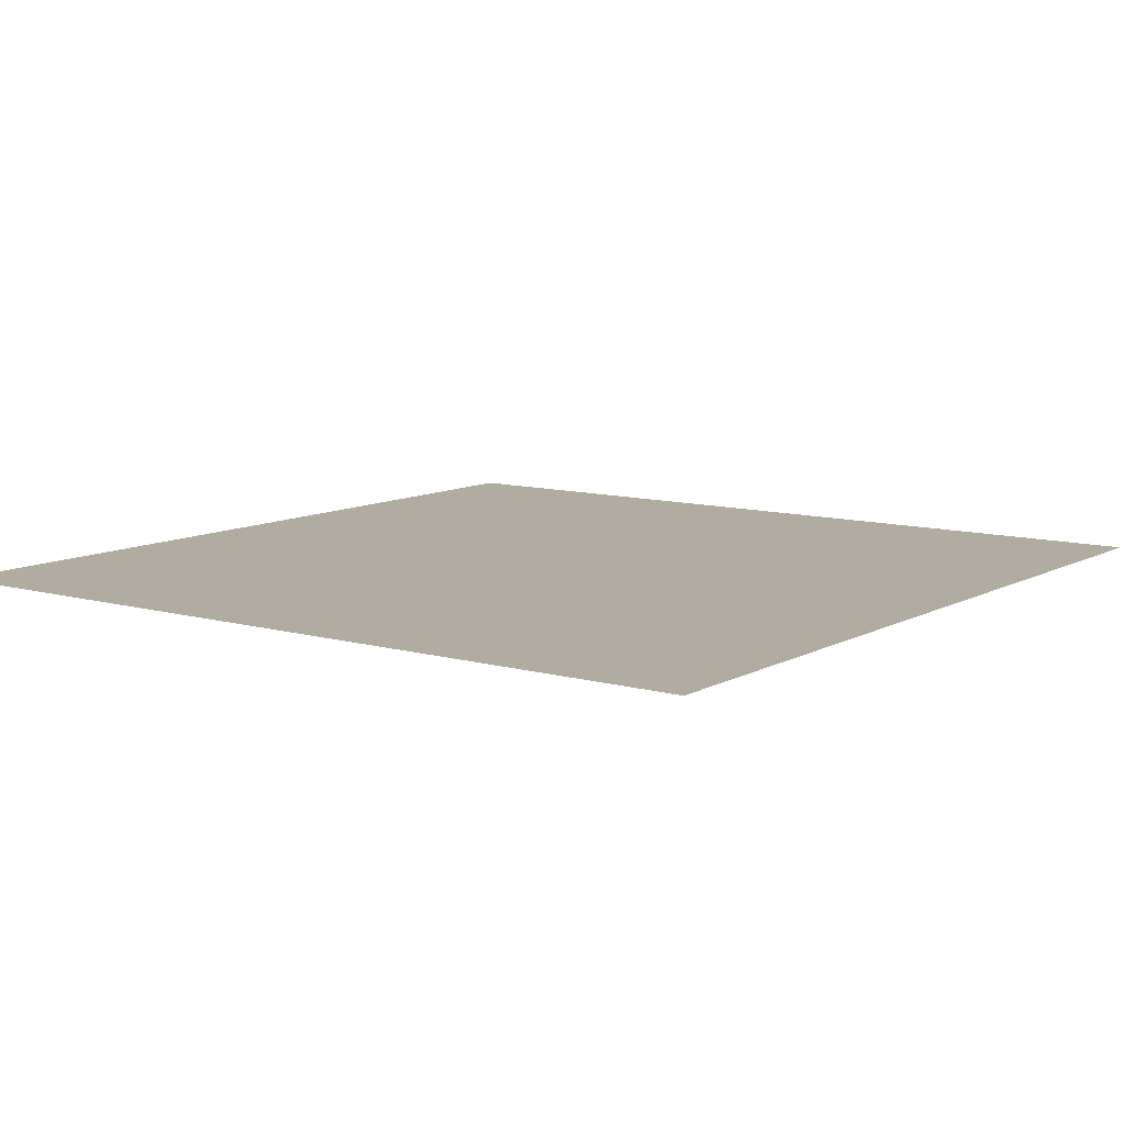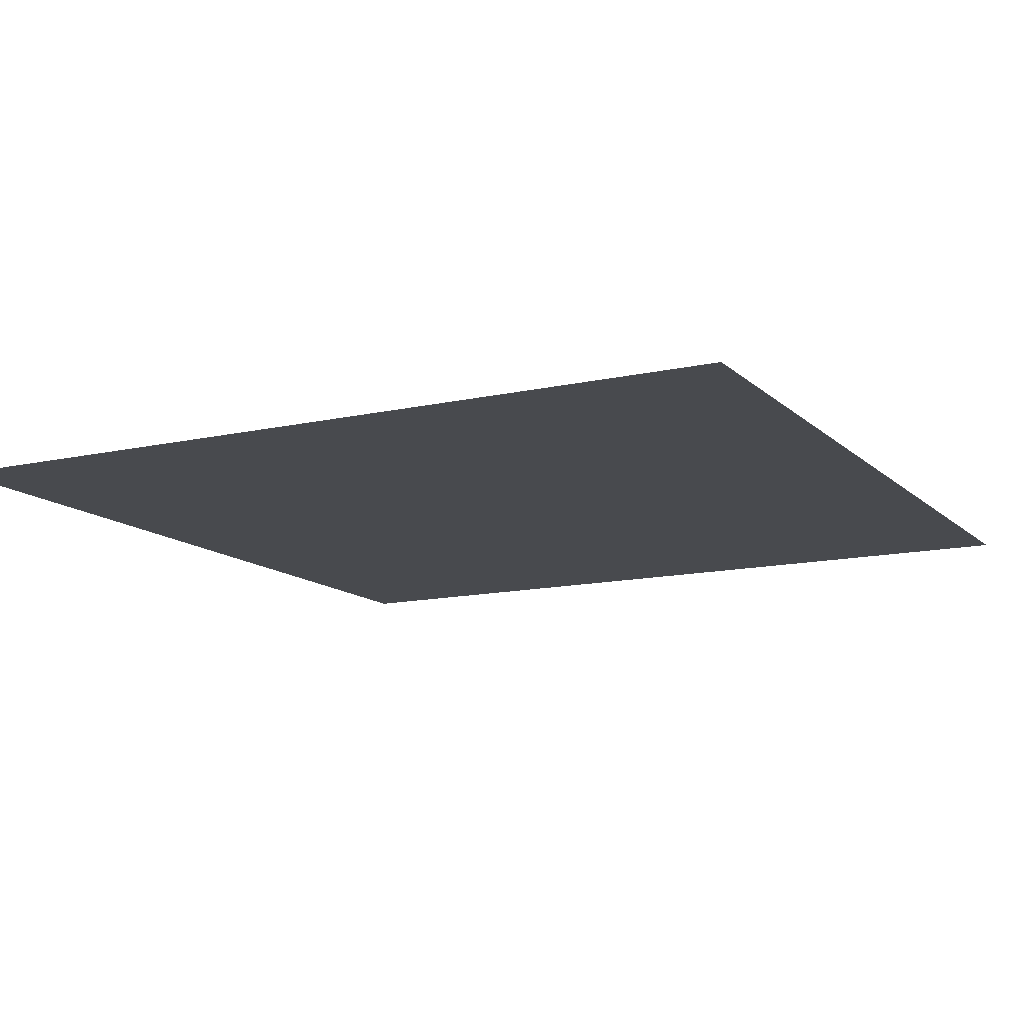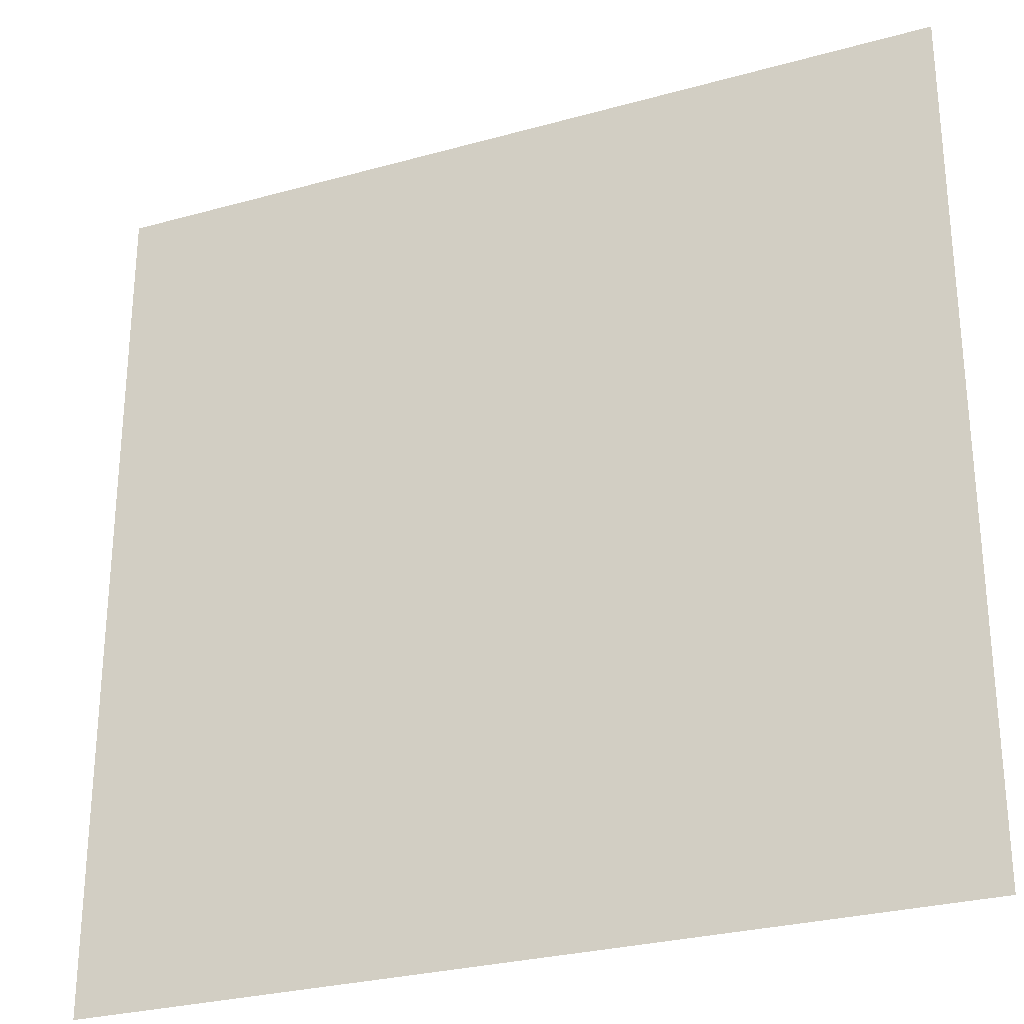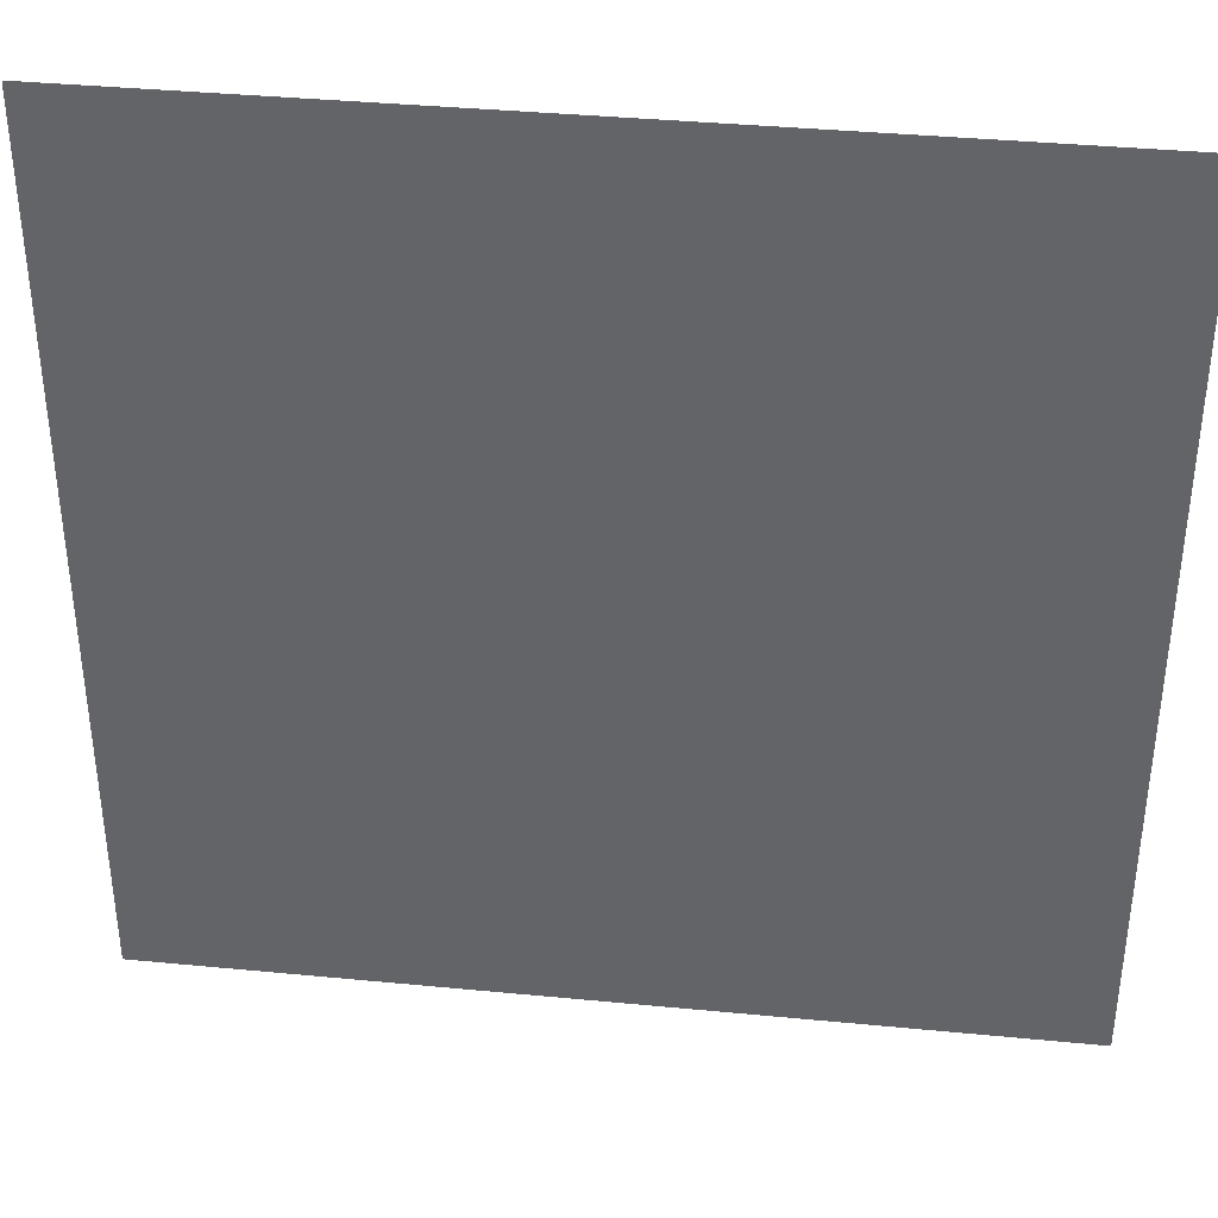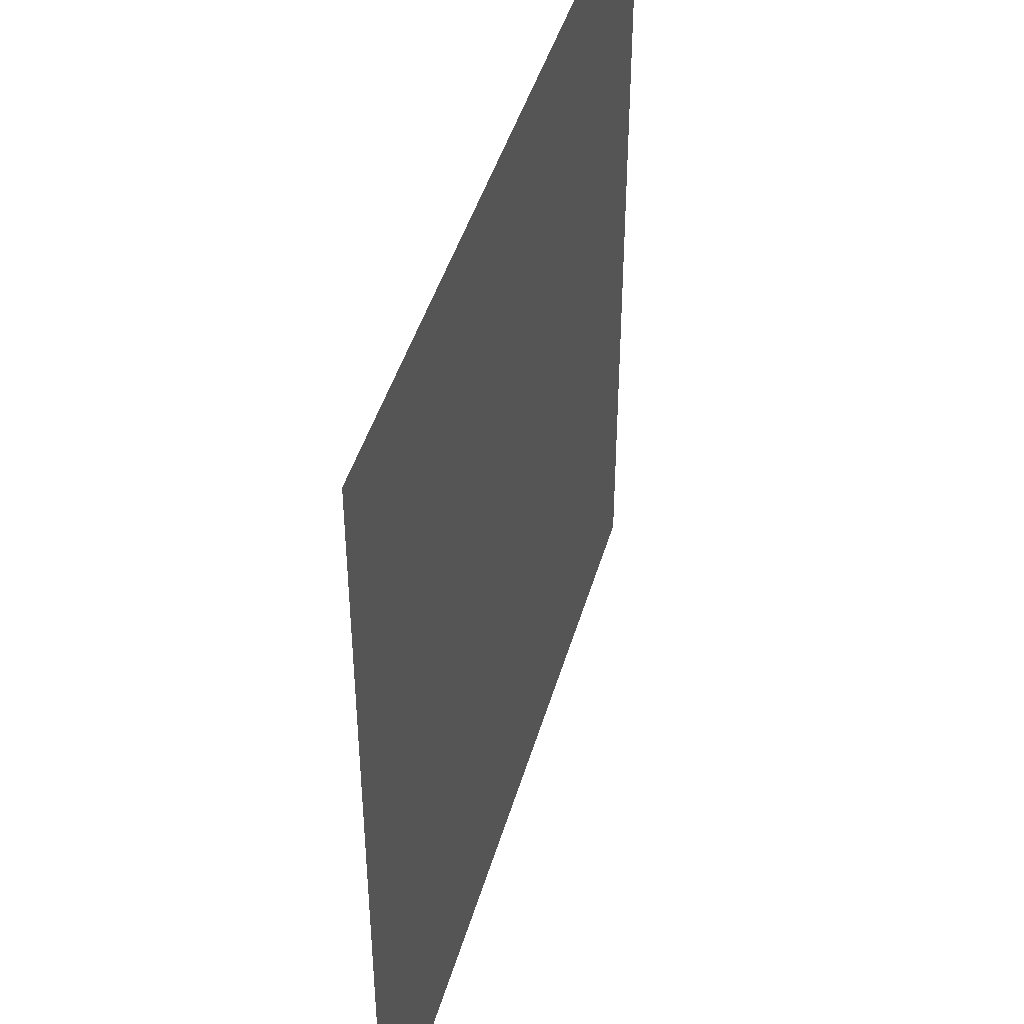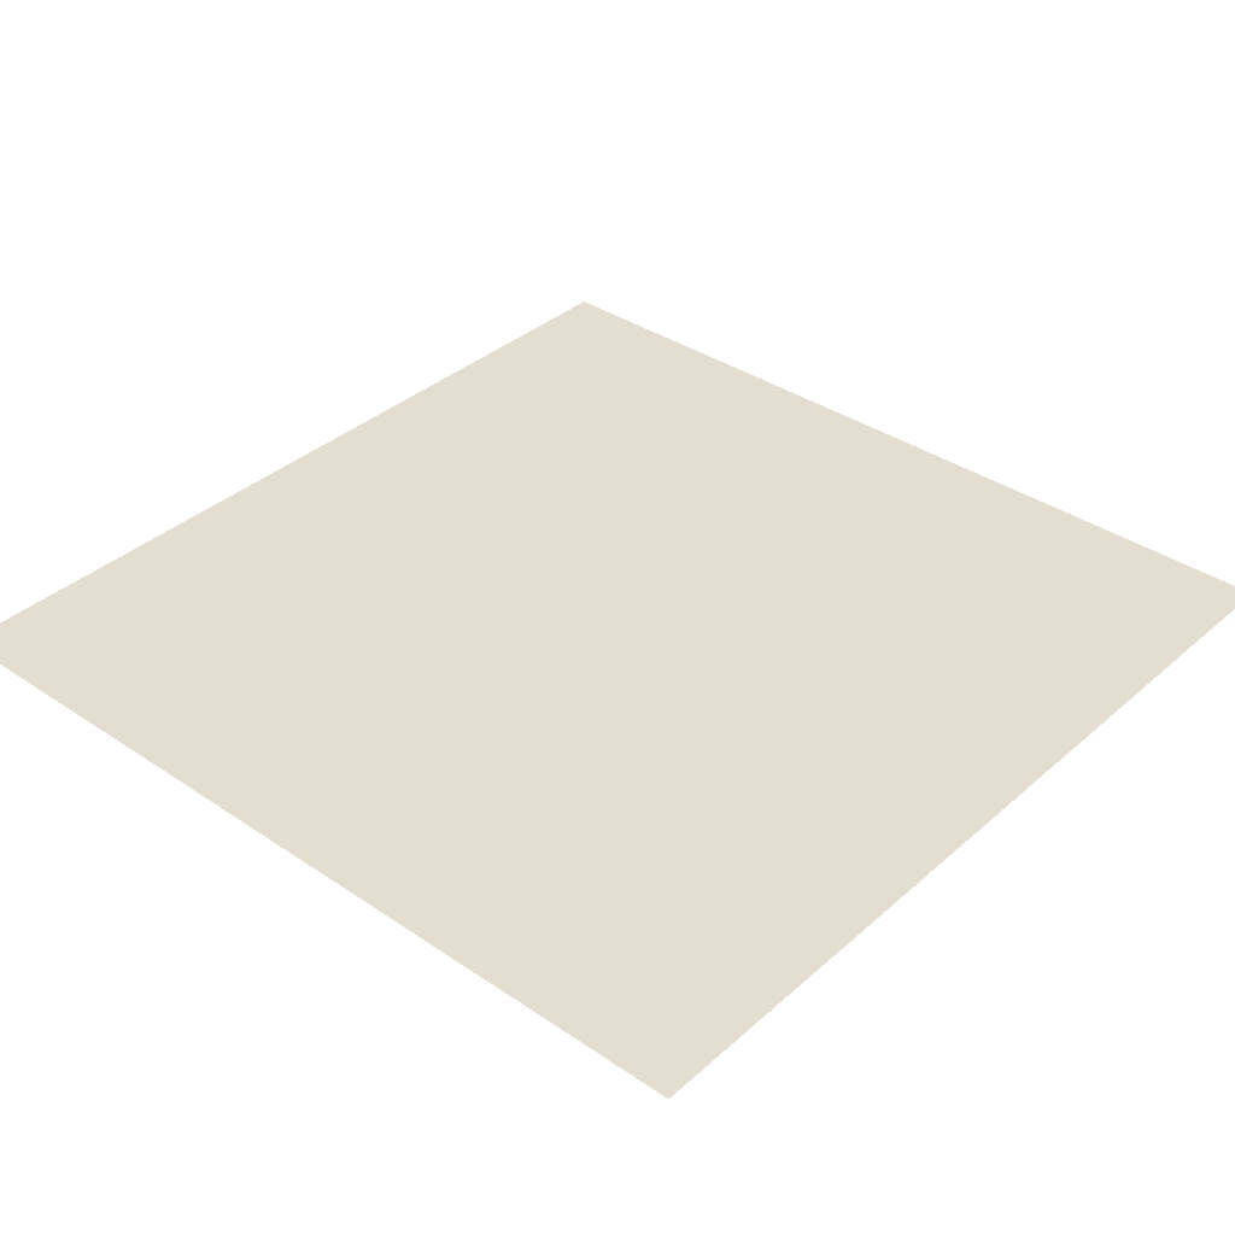
<metadata>
{"format":"obj","ext":"obj","renderer":"f3d","projection":"perspective","resolution":1024,"background":"white","views":[{"elev":9.9,"azim":36.1,"up":"+Z"},{"elev":-12.9,"azim":-152.3,"up":"+Z"},{"elev":-28.0,"azim":-157.0,"up":"+Y"},{"elev":37.9,"azim":7.0,"up":"+Y"},{"elev":44.5,"azim":105.8,"up":"+Y"},{"elev":36.4,"azim":131.4,"up":"+Z"}]}
</metadata>
<code>
o Explosion
v 0.5 -0.5 -0
v -0.5 -0.5 0
v 0.5 0.5 -0
v -0.5 0.5 0
f 1 2 4 3

</code>
